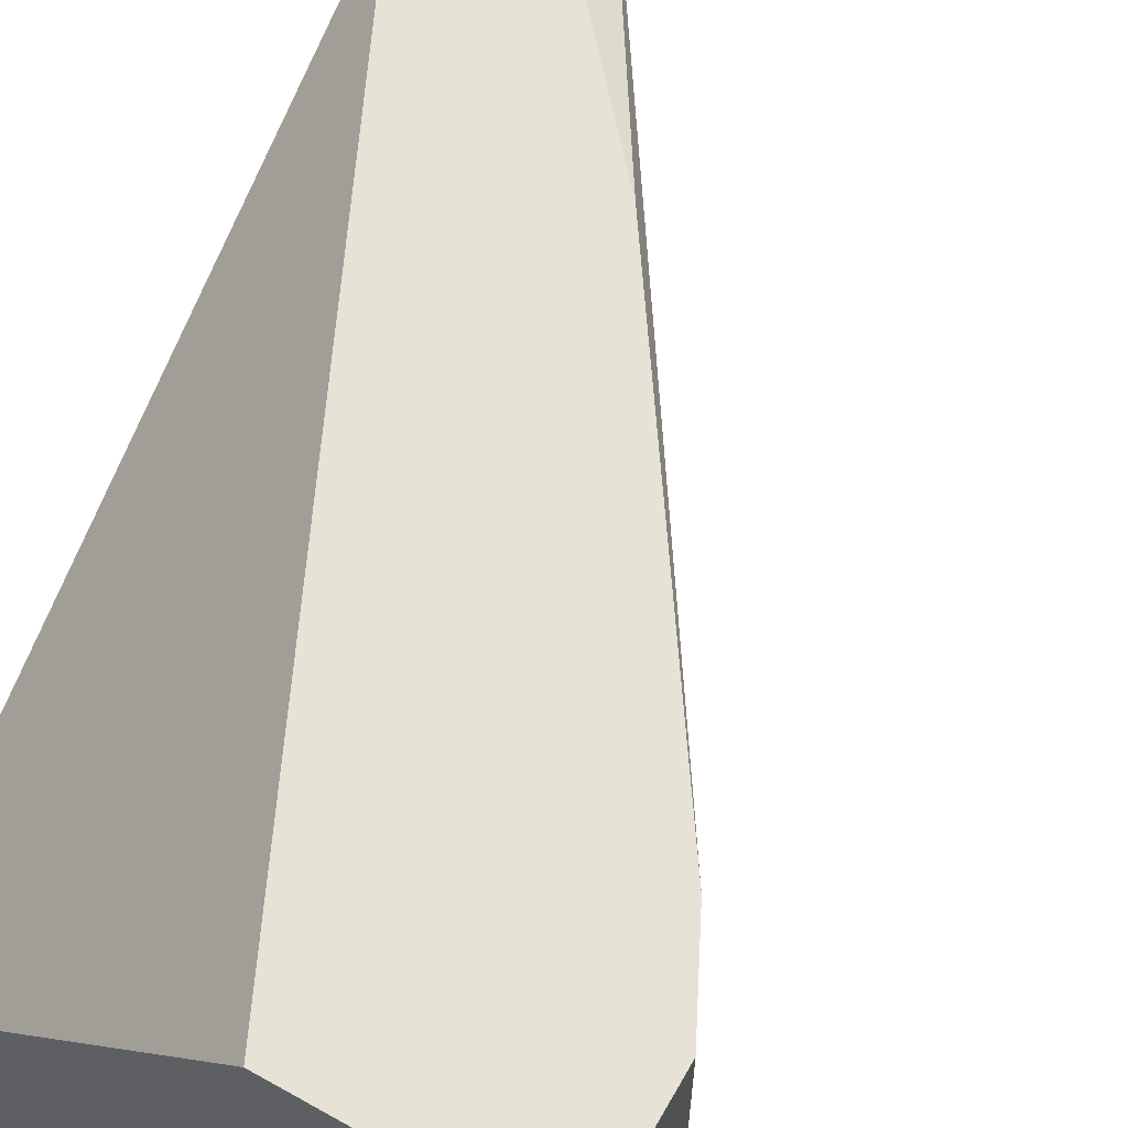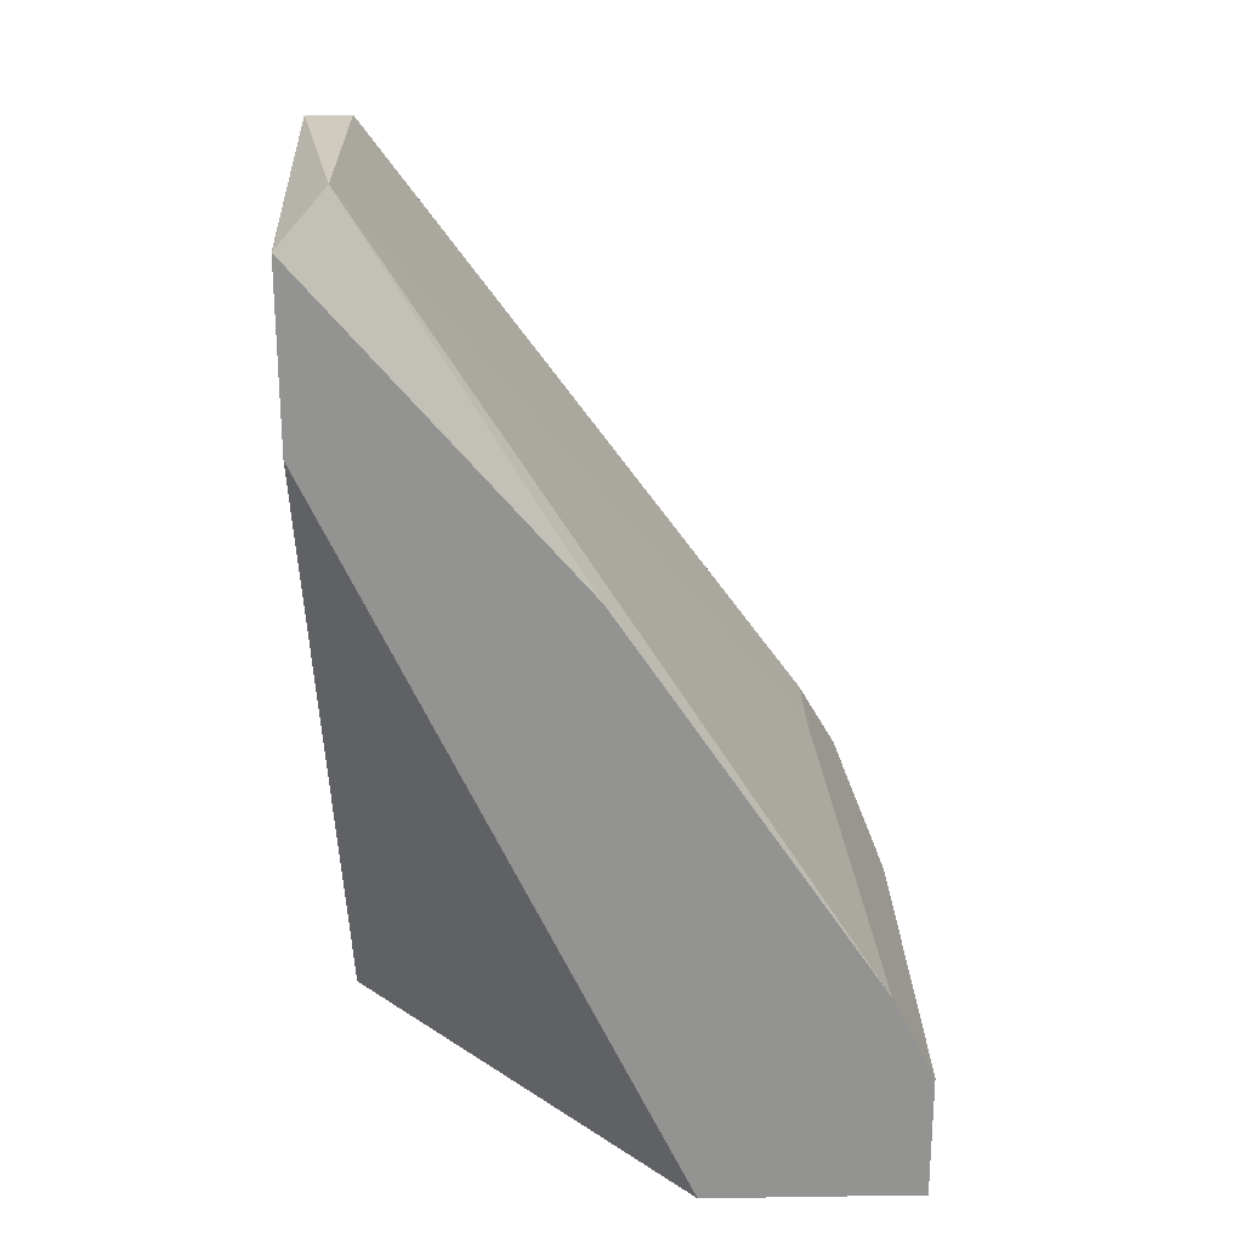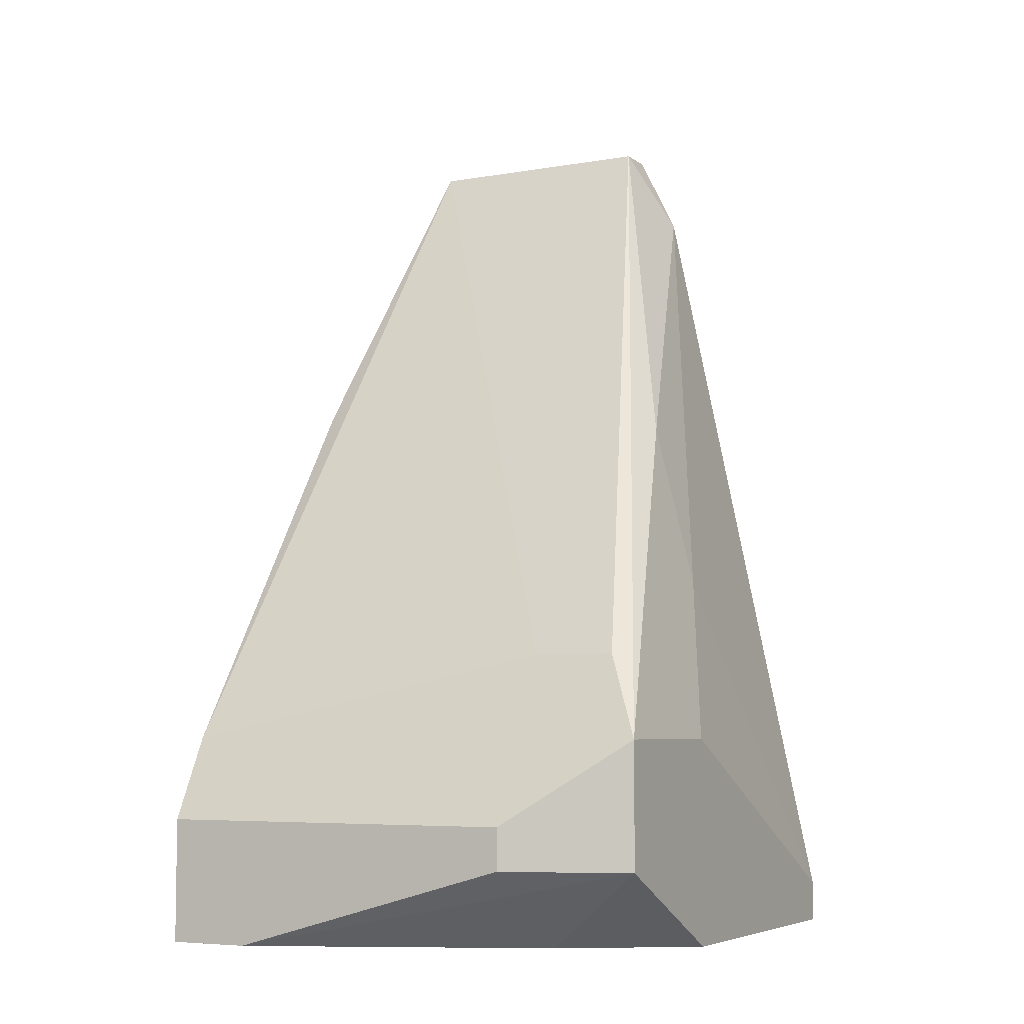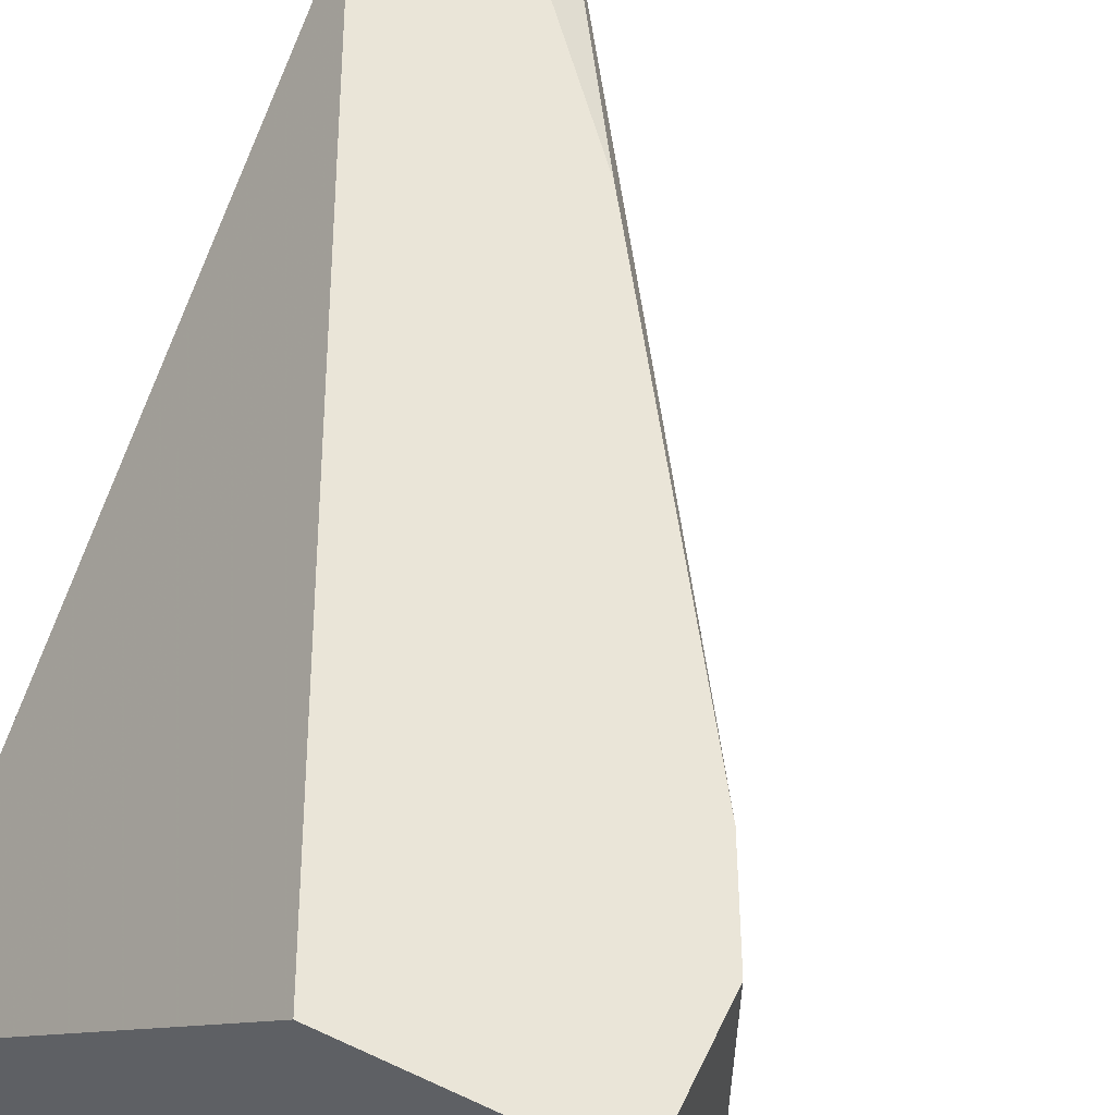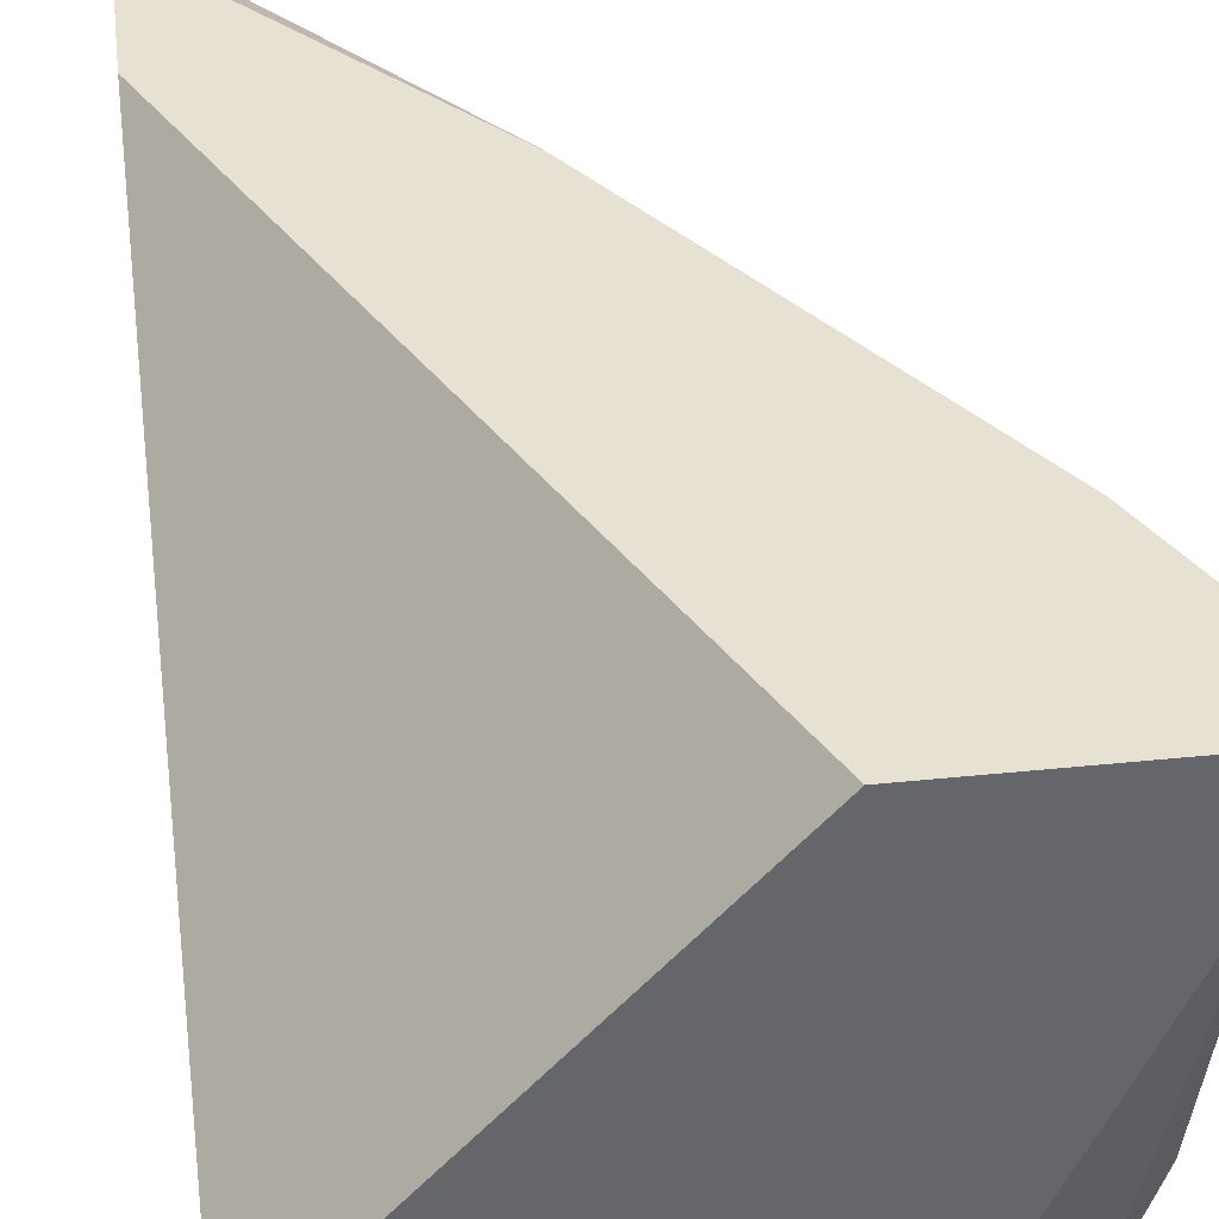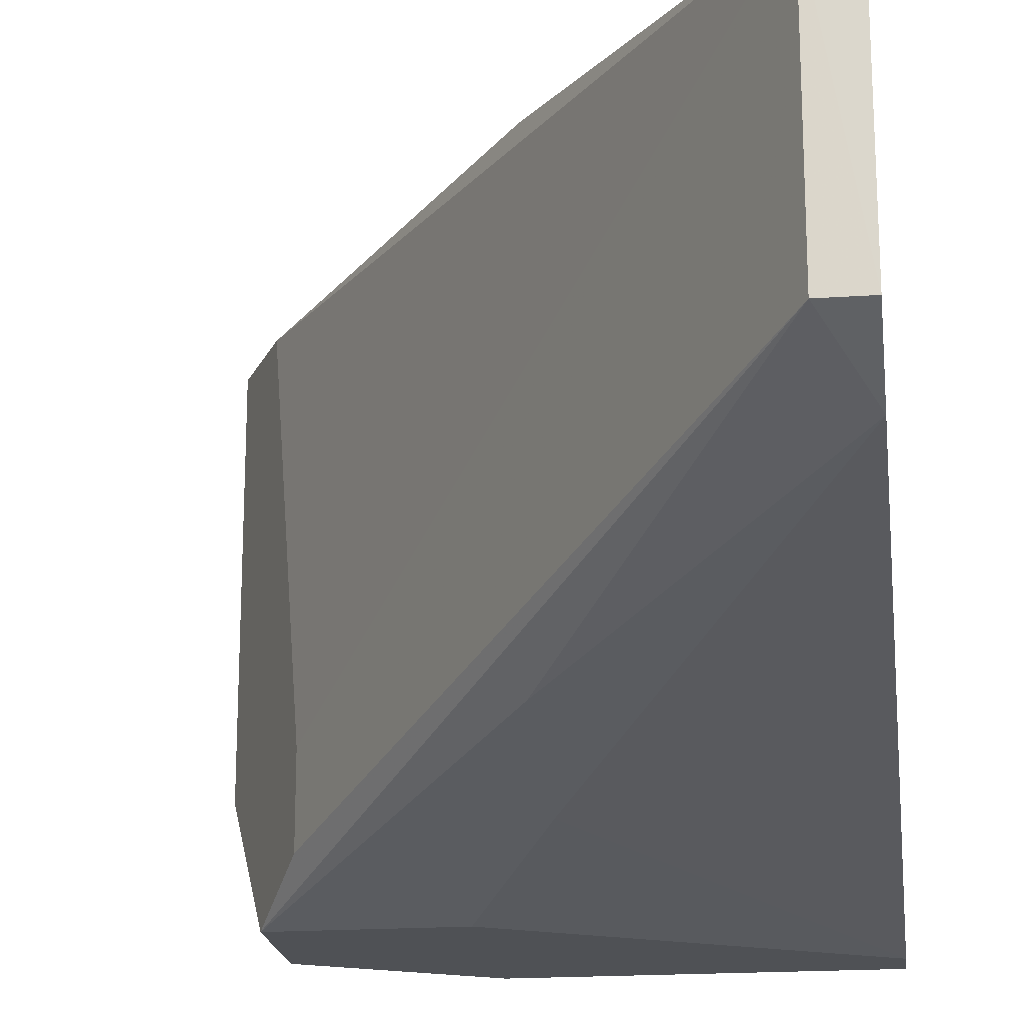
<metadata>
{"format":"obj","ext":"obj","renderer":"f3d","projection":"perspective","resolution":1024,"background":"white","views":[{"elev":63.2,"azim":29.6,"up":"+Z"},{"elev":23.6,"azim":-1.4,"up":"+Y"},{"elev":-6.0,"azim":117.6,"up":"+Y"},{"elev":58.9,"azim":25.6,"up":"+Z"},{"elev":38.6,"azim":-7.4,"up":"+Z"},{"elev":-19.6,"azim":-172.9,"up":"+Z"}]}
</metadata>
<code>
v 0.05095 0.01241 -0.06087
v 0.05095 -0.000167 -0.0307
v 0.05095 -0.000167 -0.06087
v 0.04593 0.02247 -0.05835
v 0.04593 0.03252 -0.05584
v 0.04593 0.03504 -0.0307
v 0.03084 0.05263 -0.0307
v 0.03084 0.002351 -0.06087
v 0.03084 0.04258 -0.0307
v 0.03084 0.05012 -0.05081
v 0.03084 0.05515 -0.0483
v 0.03084 -0.000167 -0.05333
v 0.03084 -0.000167 -0.06087
v 0.0585 0.01744 -0.05835
v 0.0585 0.01744 -0.05333
v 0.06101 0.01241 -0.0307
v 0.06101 0.01241 -0.06087
v 0.06101 0.004863 -0.06087
v 0.06353 0.007381 -0.0307
v 0.06353 0.007381 -0.05333
v 0.06353 0.004863 -0.05333
v 0.06353 -0.000167 -0.03573
v 0.06353 -0.000167 -0.0307
v 0.03336 0.05515 -0.0483
v 0.03336 0.05515 -0.03322
v 0.05598 -0.000167 -0.05333
f 14 19 20
f 12 13 23
f 13 12 11
f 11 12 9
f 23 6 9
f 12 23 2
f 9 12 2
f 23 9 2
f 23 13 3
f 13 17 3
f 6 23 16
f 25 6 16
f 13 11 10
f 10 11 24
f 11 25 24
f 24 25 14
f 17 24 14
f 17 13 1
f 11 9 7
f 9 6 7
f 6 25 7
f 25 11 7
f 3 17 18
f 17 21 18
f 16 23 19
f 23 21 19
f 13 10 8
f 1 13 8
f 23 3 22
f 21 23 22
f 18 21 22
f 10 24 5
f 24 17 5
f 17 1 5
f 25 16 15
f 14 25 15
f 16 19 15
f 19 14 15
f 3 18 26
f 22 3 26
f 18 22 26
f 8 10 4
f 1 8 4
f 10 5 4
f 5 1 4
f 21 17 20
f 17 14 20
f 19 21 20

</code>
